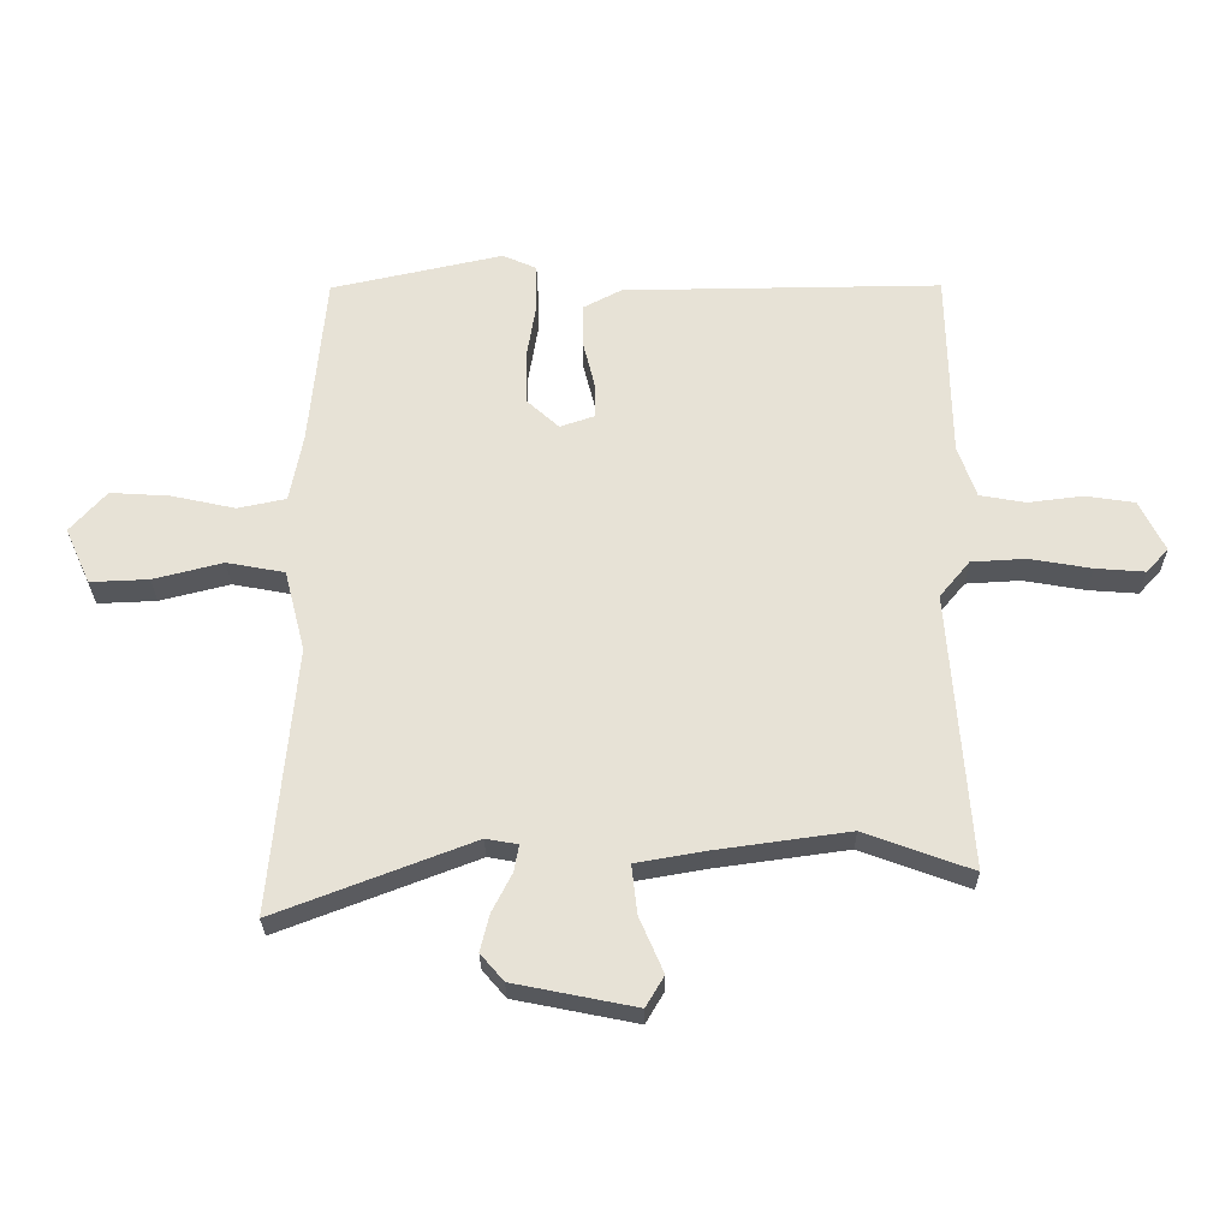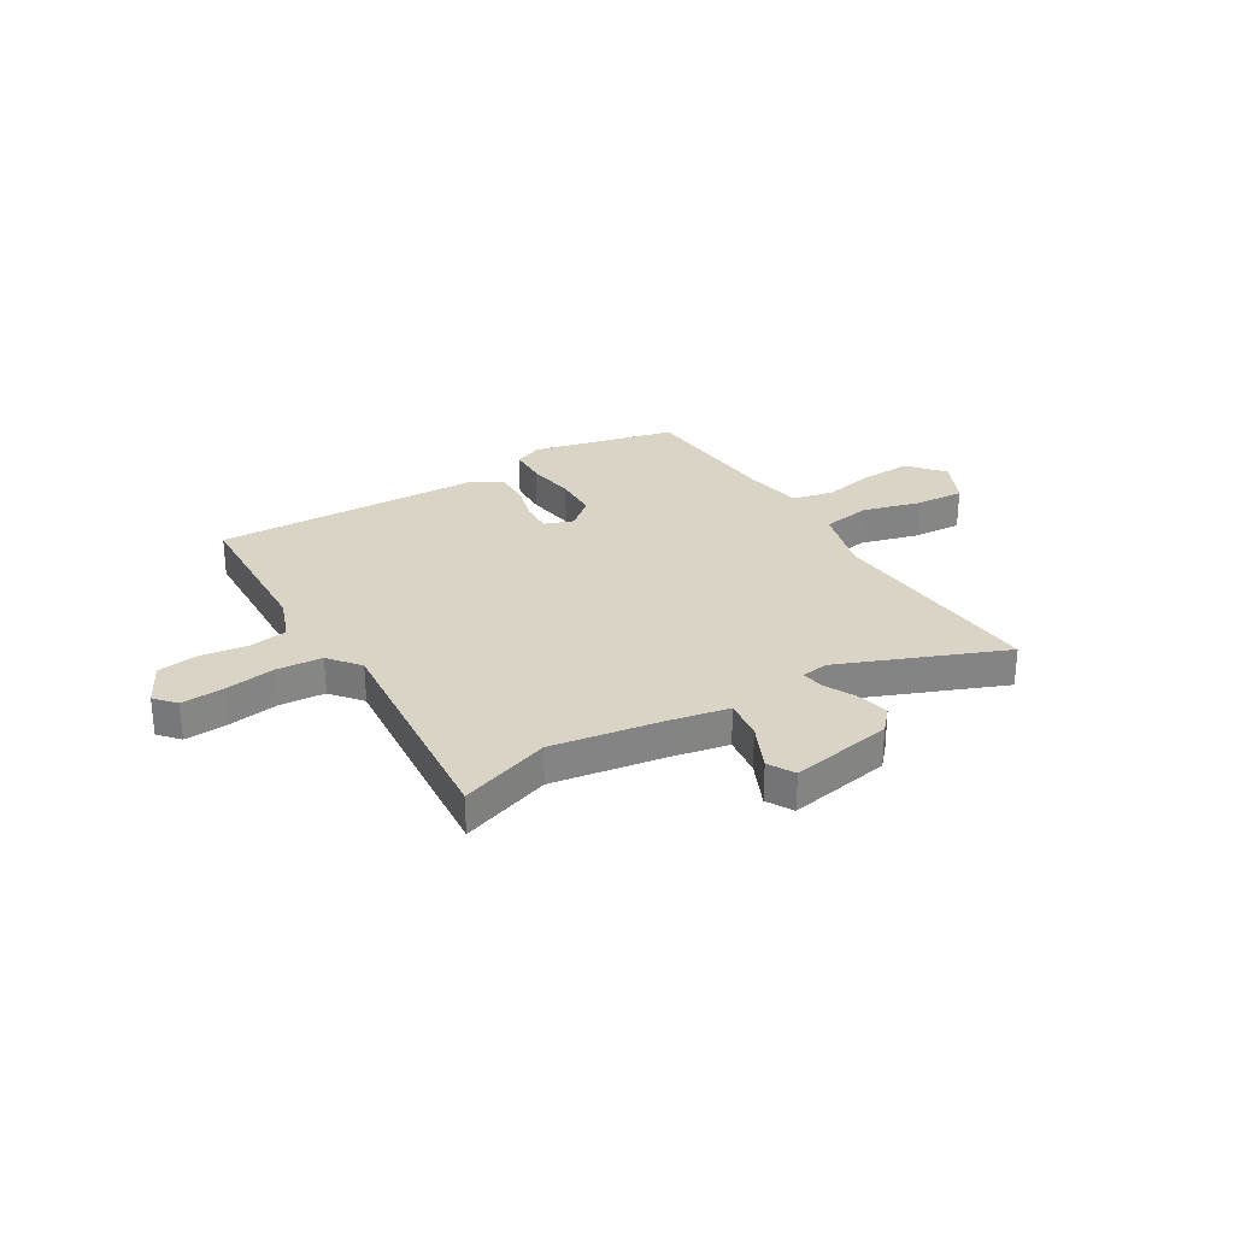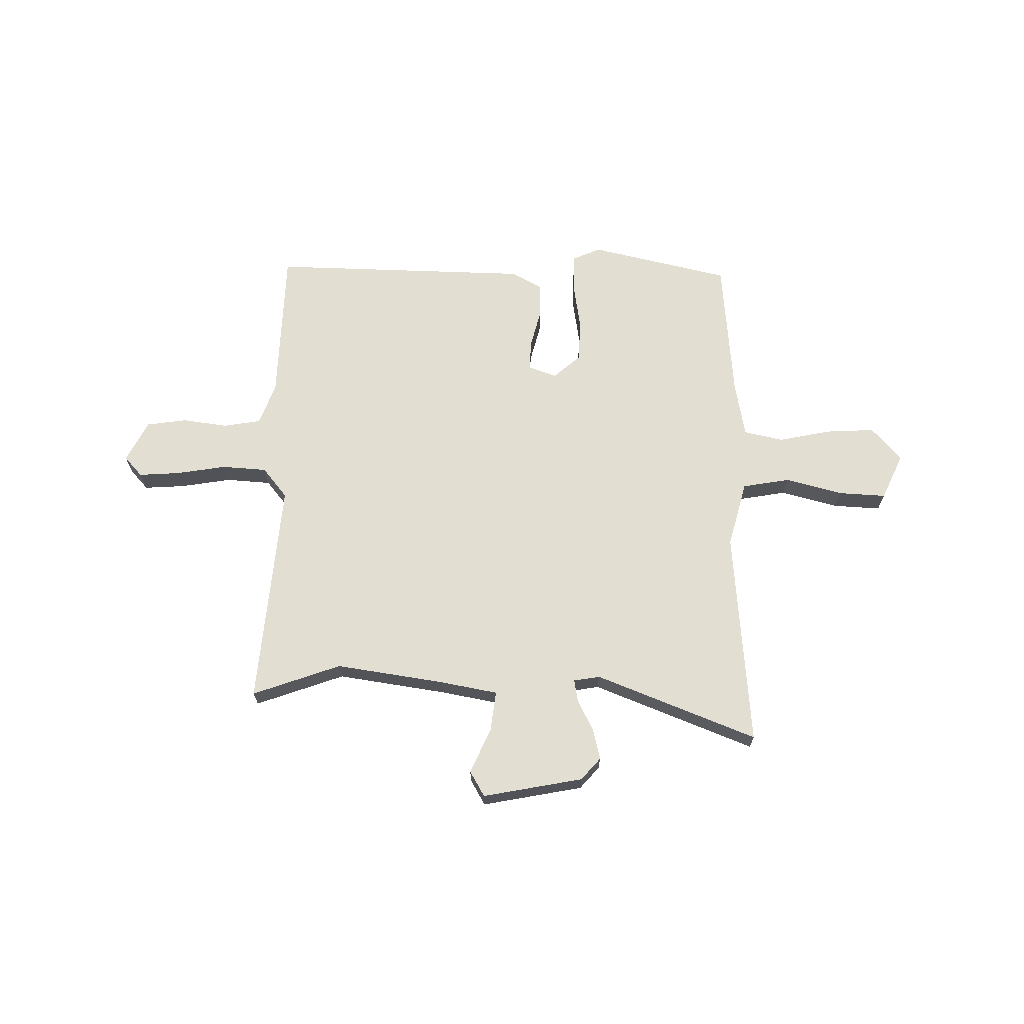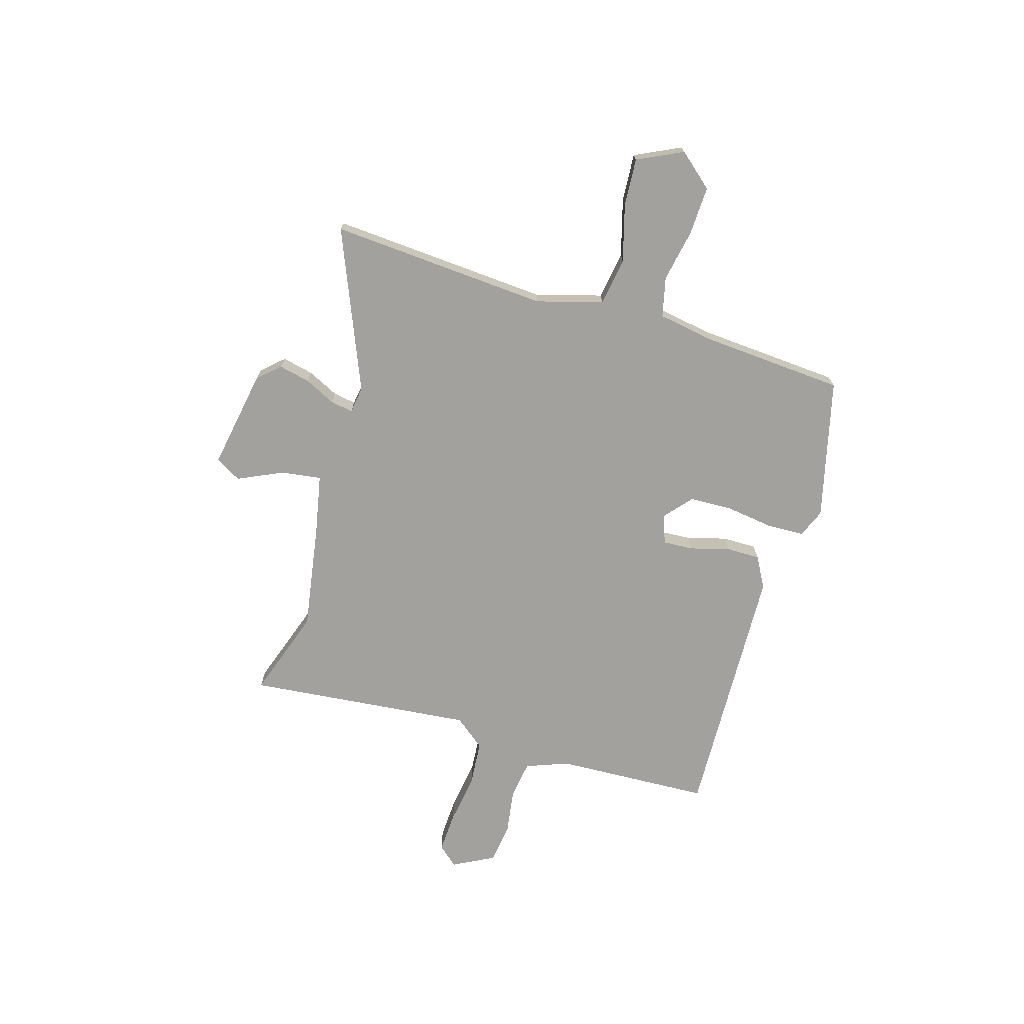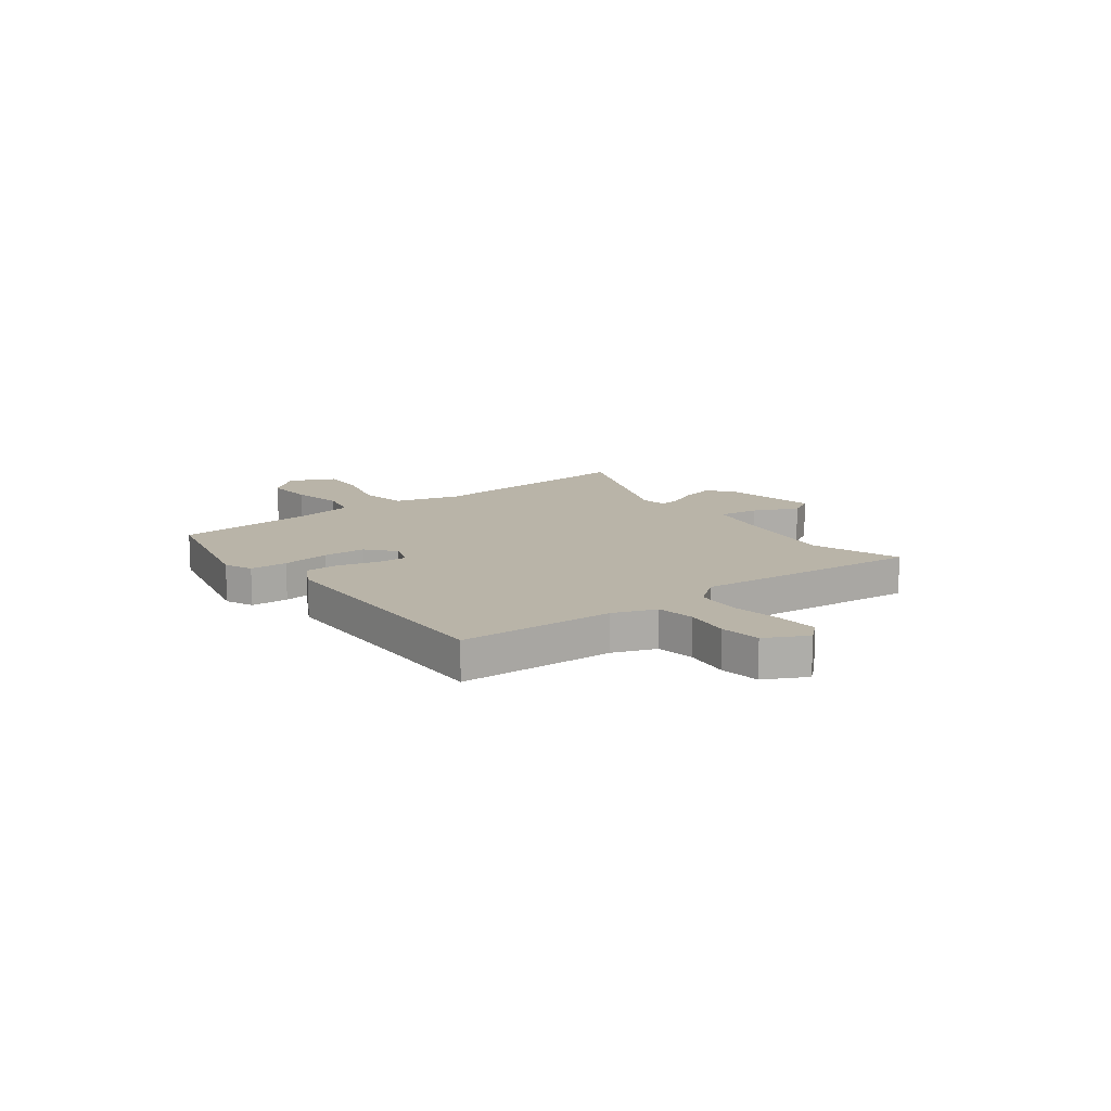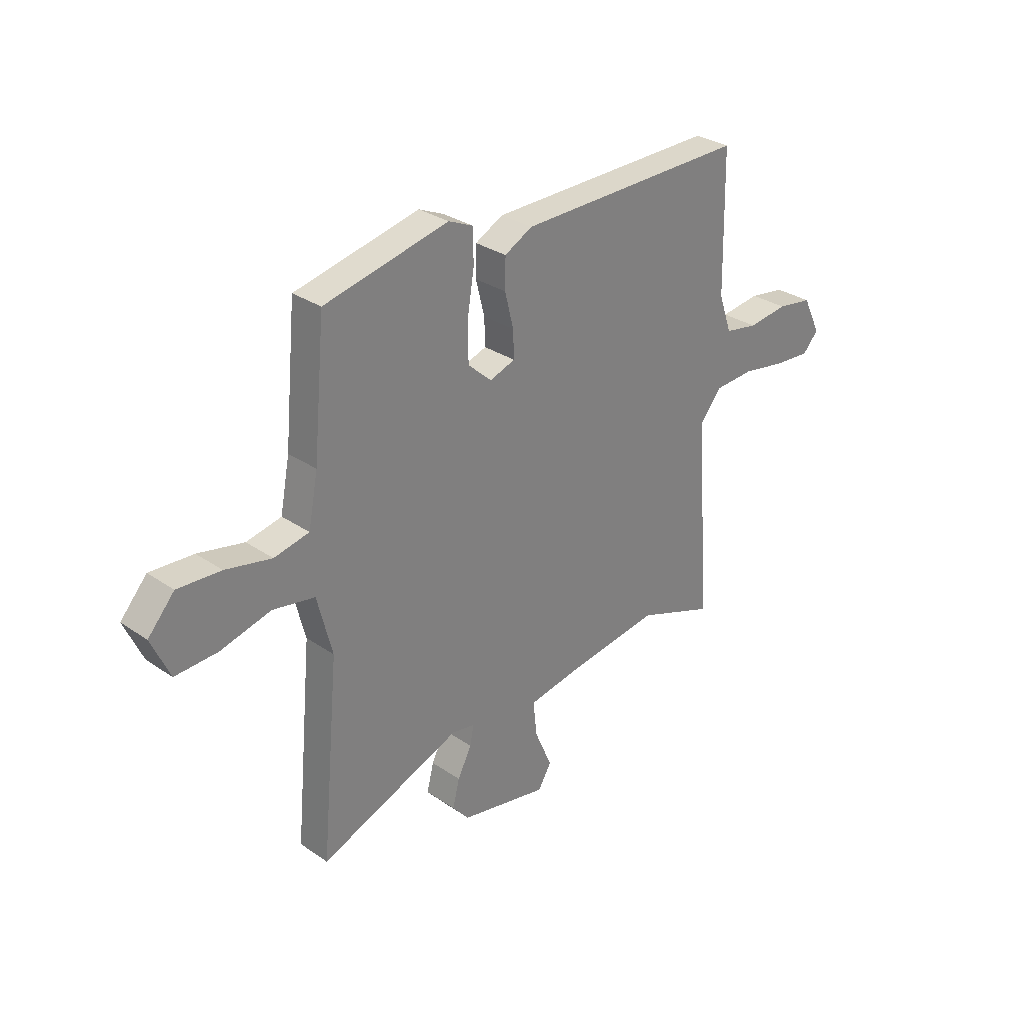
<metadata>
{"format":"obj","ext":"obj","renderer":"f3d","projection":"perspective","resolution":1024,"background":"white","views":[{"elev":-27.2,"azim":0.5,"up":"+Z"},{"elev":28.9,"azim":149.9,"up":"+Y"},{"elev":67.5,"azim":-178.6,"up":"+Y"},{"elev":-72.1,"azim":-105.2,"up":"+Y"},{"elev":13.1,"azim":53.8,"up":"+Y"},{"elev":30.3,"azim":-45.2,"up":"+Z"}]}
</metadata>
<code>
v 0.527 0.07 0.486
v 0.533 0.07 0.186
v 0.562 0.07 0.103
v 0.635 0.07 0.09
v 0.723 0.07 0.101
v 0.801 0.07 0.089
v 0.841 0.07 0.008
v 0.806 0.07 -0.03
v 0.727 0.07 -0.024
v 0.629 0.07 -0.007
v 0.542 0.07 -0.012
v 0.494 0.07 -0.07
v 0.527 0.07 -0.51
v 0.356 0.07 -0.447
v 0.147 0.07 -0.476
v 0.033 0.07 -0.496
v 0.042 0.07 -0.574
v 0.08 0.07 -0.662
v 0.051 0.07 -0.711
v -0.143 0.07 -0.672
v -0.18 0.07 -0.629
v -0.165 0.07 -0.569
v -0.134 0.07 -0.509
v -0.126 0.07 -0.466
v -0.177 0.07 -0.457
v -0.49 0.07 -0.577
v -0.451 0.07 -0.154
v -0.484 0.07 -0.025
v -0.576 0.07 -0.008
v -0.687 0.07 -0.036
v -0.78 0.07 -0.04
v -0.82 0.07 0.049
v -0.762 0.07 0.114
v -0.667 0.07 0.108
v -0.566 0.07 0.086
v -0.489 0.07 0.102
v -0.468 0.07 0.211
v -0.442 0.07 0.487
v -0.169 0.07 0.547
v -0.115 0.07 0.523
v -0.114 0.07 0.45
v -0.129 0.07 0.358
v -0.128 0.07 0.275
v -0.076 0.07 0.228
v -0.02 0.07 0.247
v -0.022 0.07 0.306
v -0.041 0.07 0.382
v -0.04 0.07 0.448
v 0.021 0.07 0.48
v 0.527 0 0.486
v 0.533 0 0.186
v 0.562 0 0.103
v 0.635 0 0.09
v 0.723 0 0.101
v 0.801 0 0.089
v 0.841 0 0.008
v 0.806 0 -0.03
v 0.727 0 -0.024
v 0.629 0 -0.007
v 0.542 0 -0.012
v 0.494 0 -0.07
v 0.527 0 -0.51
v 0.356 0 -0.447
v 0.147 0 -0.476
v 0.033 0 -0.496
v 0.042 0 -0.574
v 0.08 0 -0.662
v 0.051 0 -0.711
v -0.143 0 -0.672
v -0.18 0 -0.629
v -0.165 0 -0.569
v -0.134 0 -0.509
v -0.126 0 -0.466
v -0.177 0 -0.457
v -0.49 0 -0.577
v -0.451 0 -0.154
v -0.484 0 -0.025
v -0.576 0 -0.008
v -0.687 0 -0.036
v -0.78 0 -0.04
v -0.82 0 0.049
v -0.762 0 0.114
v -0.667 0 0.108
v -0.566 0 0.086
v -0.489 0 0.102
v -0.468 0 0.211
v -0.442 0 0.487
v -0.169 0 0.547
v -0.115 0 0.523
v -0.114 0 0.45
v -0.129 0 0.358
v -0.128 0 0.275
v -0.076 0 0.228
v -0.02 0 0.247
v -0.022 0 0.306
v -0.041 0 0.382
v -0.04 0 0.448
v 0.021 0 0.48
f 49 1 2
f 48 49 2
f 47 48 2
f 46 47 2
f 45 46 2 3
f 44 45 3
f 40 41 42
f 39 40 42
f 38 39 42
f 37 38 42
f 36 37 42 43
f 33 34 35
f 32 33 35
f 31 32 35
f 30 31 35
f 29 30 35
f 28 29 35 36
f 36 43 44
f 28 36 44
f 27 28 44
f 21 22 23
f 20 21 23
f 19 20 23
f 18 19 23
f 17 18 23
f 16 17 23 24
f 15 16 24
f 14 15 24 25
f 12 13 14
f 8 9 10
f 7 8 10
f 6 7 10
f 5 6 10
f 4 5 10
f 3 4 10 11
f 3 11 12
f 44 3 12
f 27 44 12
f 26 27 12
f 25 26 12
f 12 14 25
f 51 50 98
f 51 98 97
f 51 97 96
f 51 96 95
f 52 51 95 94
f 52 94 93
f 91 90 89
f 91 89 88
f 91 88 87
f 91 87 86
f 92 91 86 85
f 84 83 82
f 84 82 81
f 84 81 80
f 84 80 79
f 84 79 78
f 85 84 78 77
f 93 92 85
f 93 85 77
f 93 77 76
f 72 71 70
f 72 70 69
f 72 69 68
f 72 68 67
f 72 67 66
f 73 72 66 65
f 73 65 64
f 74 73 64 63
f 63 62 61
f 59 58 57
f 59 57 56
f 59 56 55
f 59 55 54
f 59 54 53
f 60 59 53 52
f 61 60 52
f 61 52 93
f 61 93 76
f 61 76 75
f 61 75 74
f 74 63 61
f 1 50 51 2
f 2 51 52 3
f 3 52 53 4
f 4 53 54 5
f 5 54 55 6
f 6 55 56 7
f 7 56 57 8
f 8 57 58 9
f 9 58 59 10
f 10 59 60 11
f 11 60 61 12
f 12 61 62 13
f 13 62 63 14
f 14 63 64 15
f 15 64 65 16
f 16 65 66 17
f 17 66 67 18
f 18 67 68 19
f 19 68 69 20
f 20 69 70 21
f 21 70 71 22
f 22 71 72 23
f 23 72 73 24
f 24 73 74 25
f 25 74 75 26
f 26 75 76 27
f 27 76 77 28
f 28 77 78 29
f 29 78 79 30
f 30 79 80 31
f 31 80 81 32
f 32 81 82 33
f 33 82 83 34
f 34 83 84 35
f 35 84 85 36
f 36 85 86 37
f 37 86 87 38
f 38 87 88 39
f 39 88 89 40
f 40 89 90 41
f 41 90 91 42
f 42 91 92 43
f 43 92 93 44
f 44 93 94 45
f 45 94 95 46
f 46 95 96 47
f 47 96 97 48
f 48 97 98 49
f 49 98 50 1

</code>
